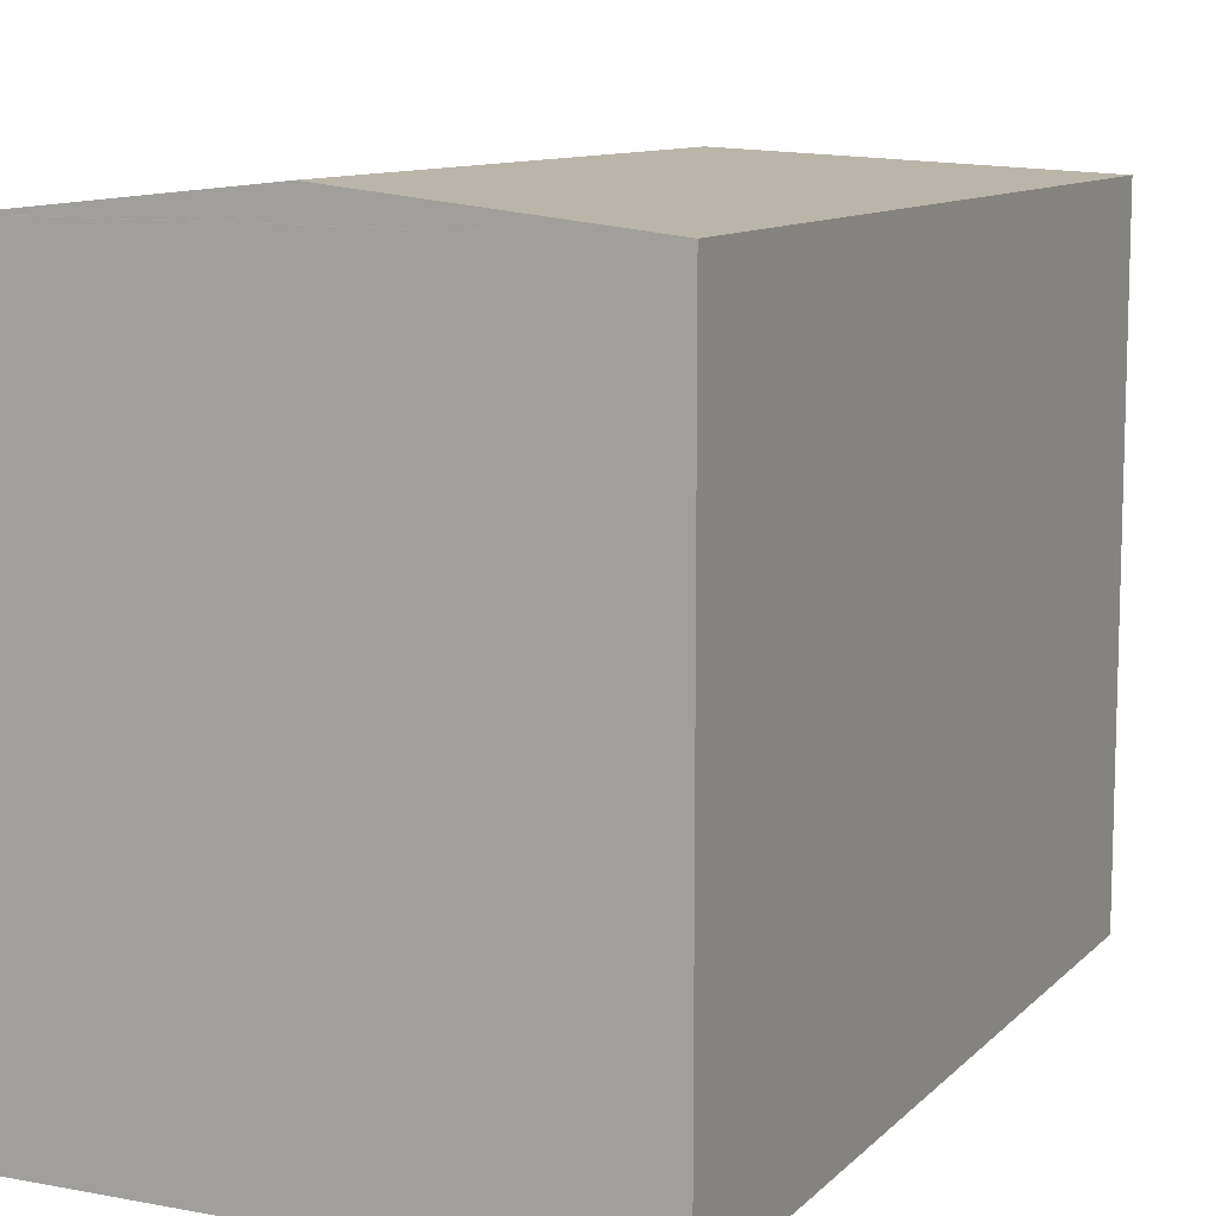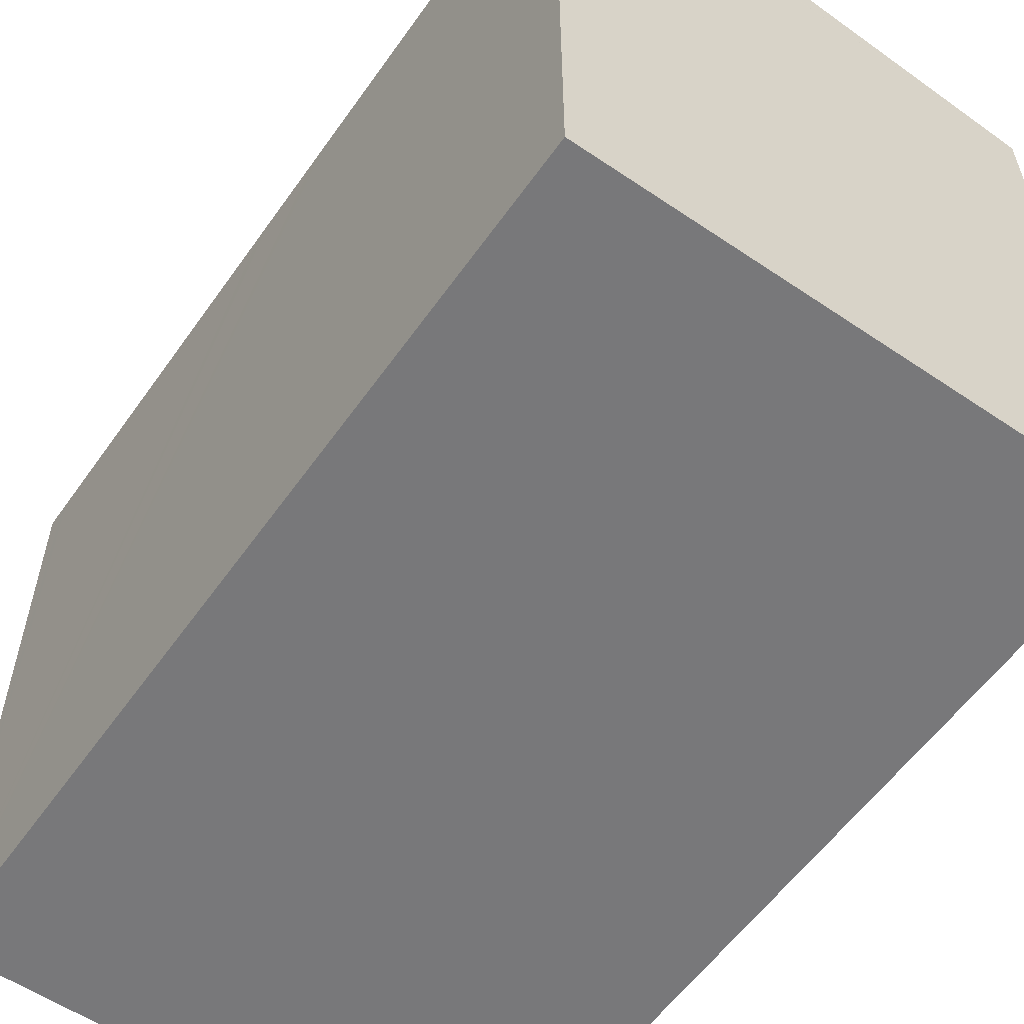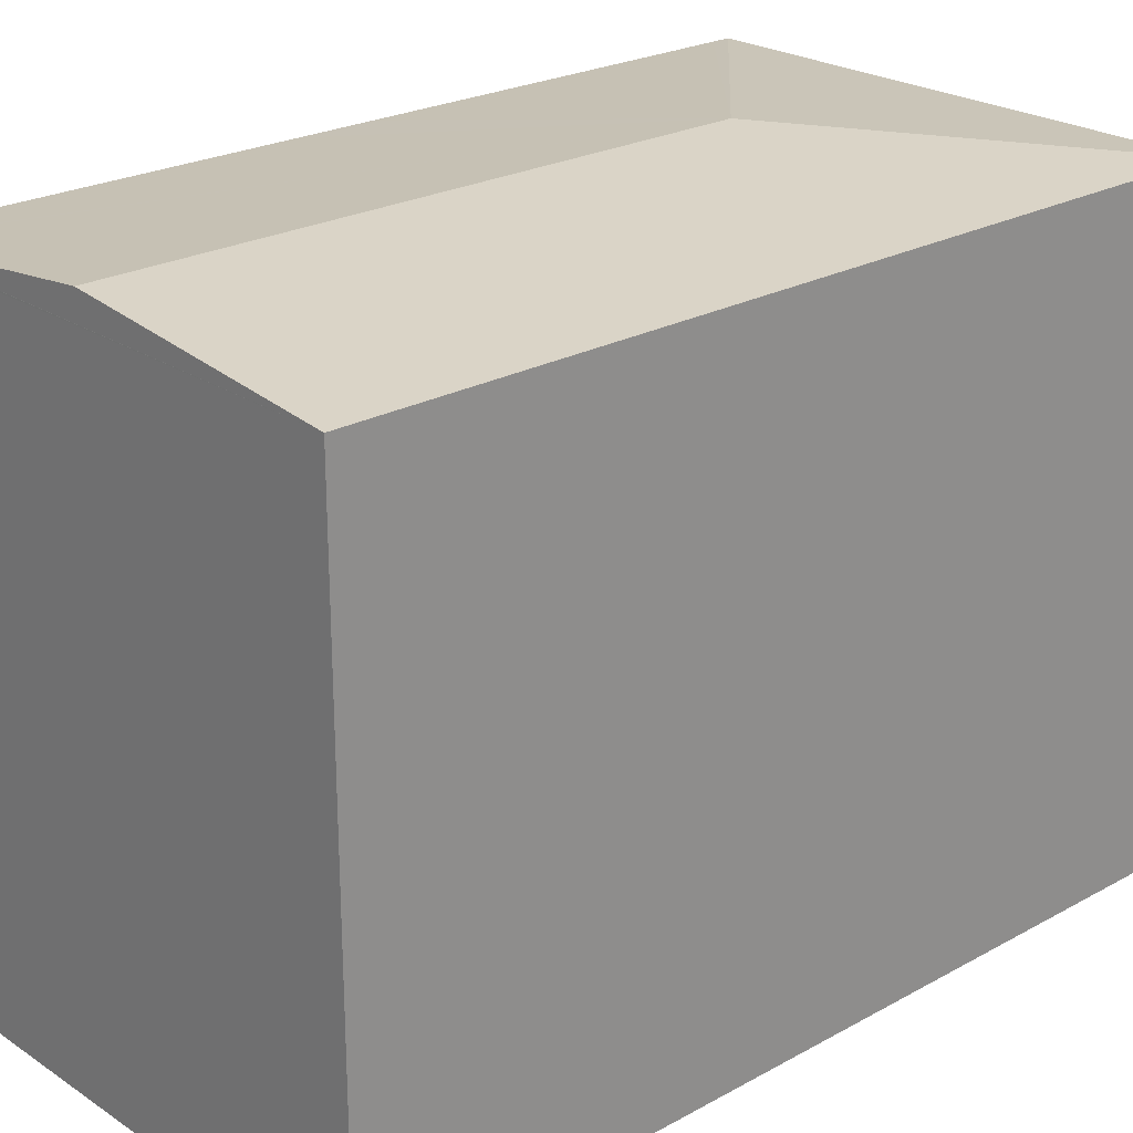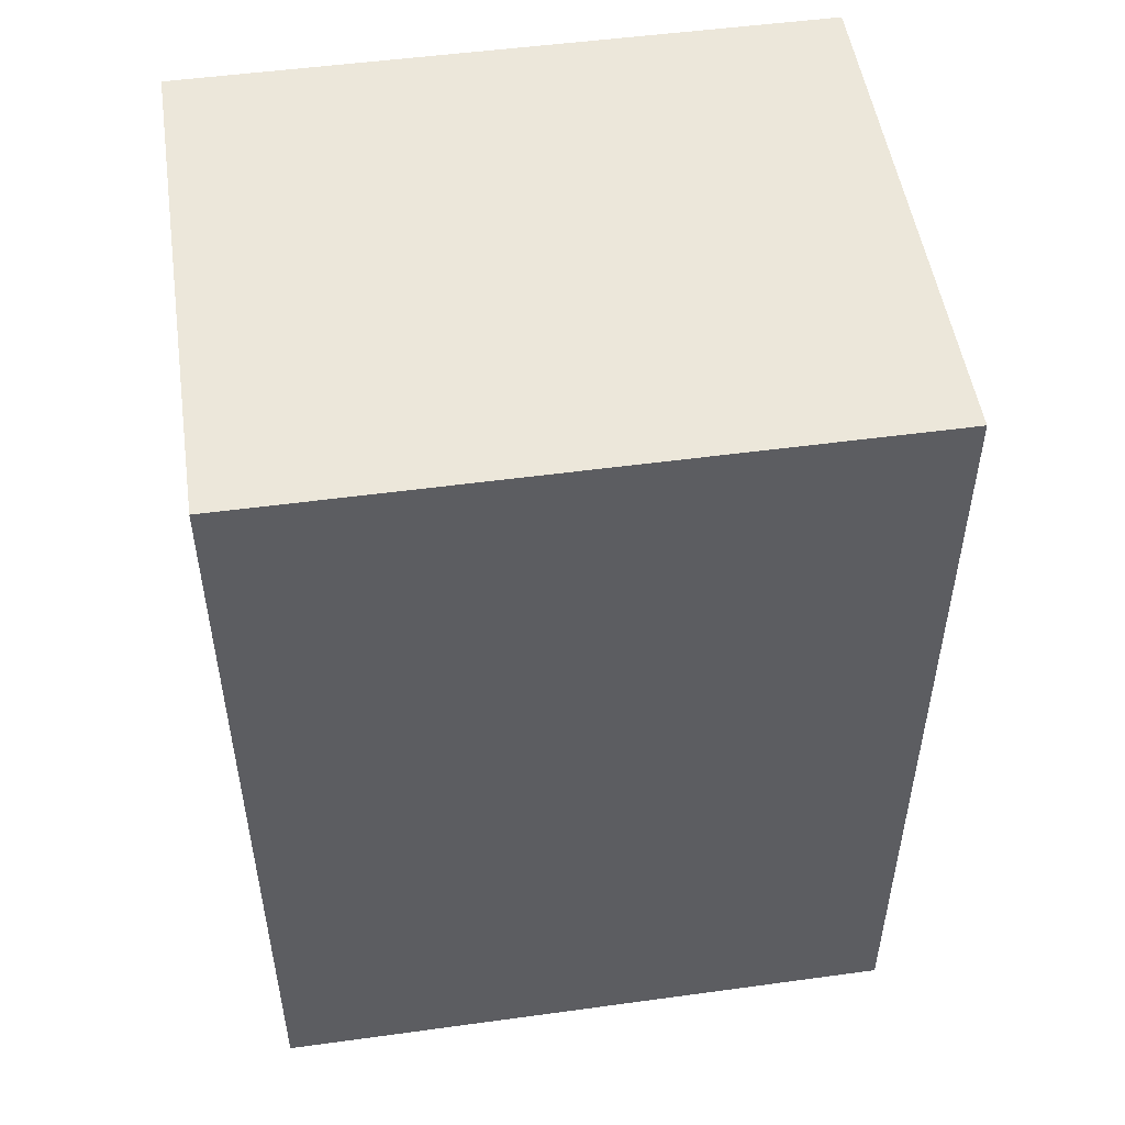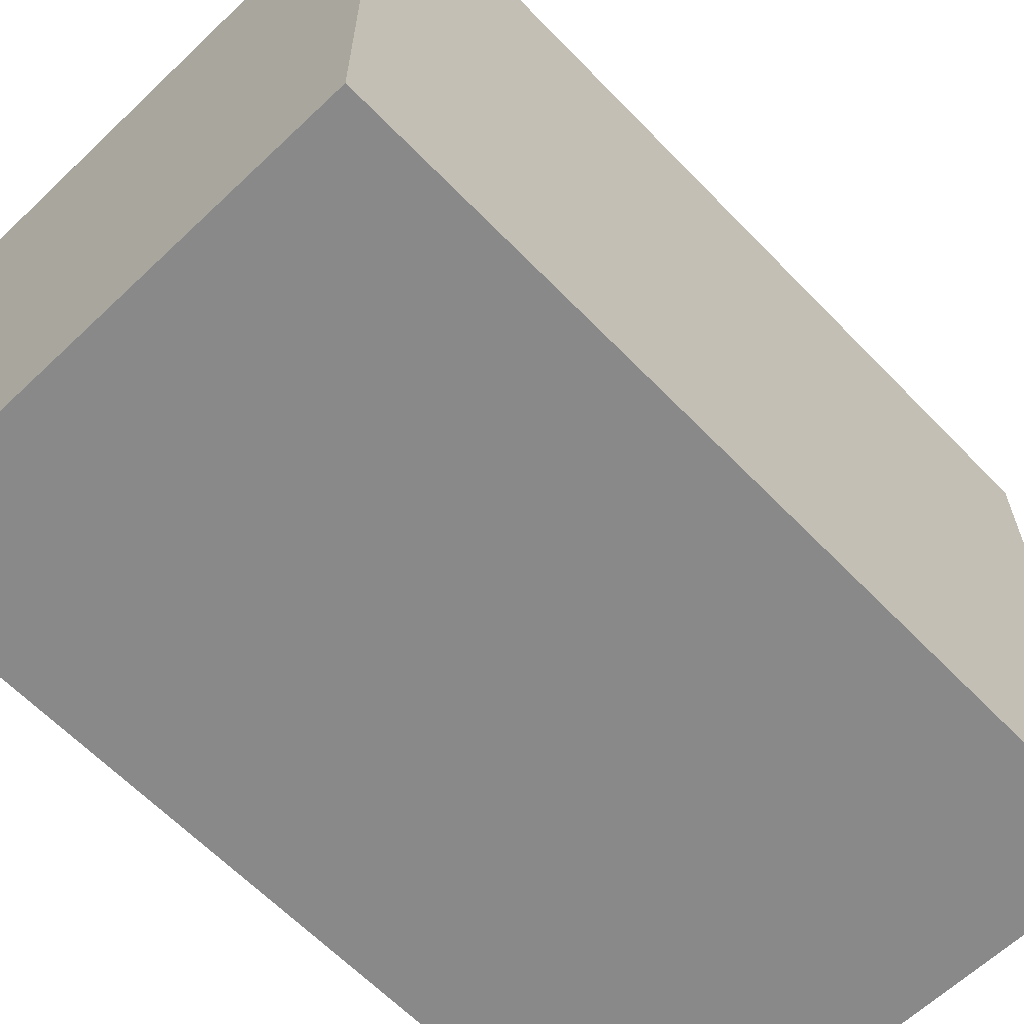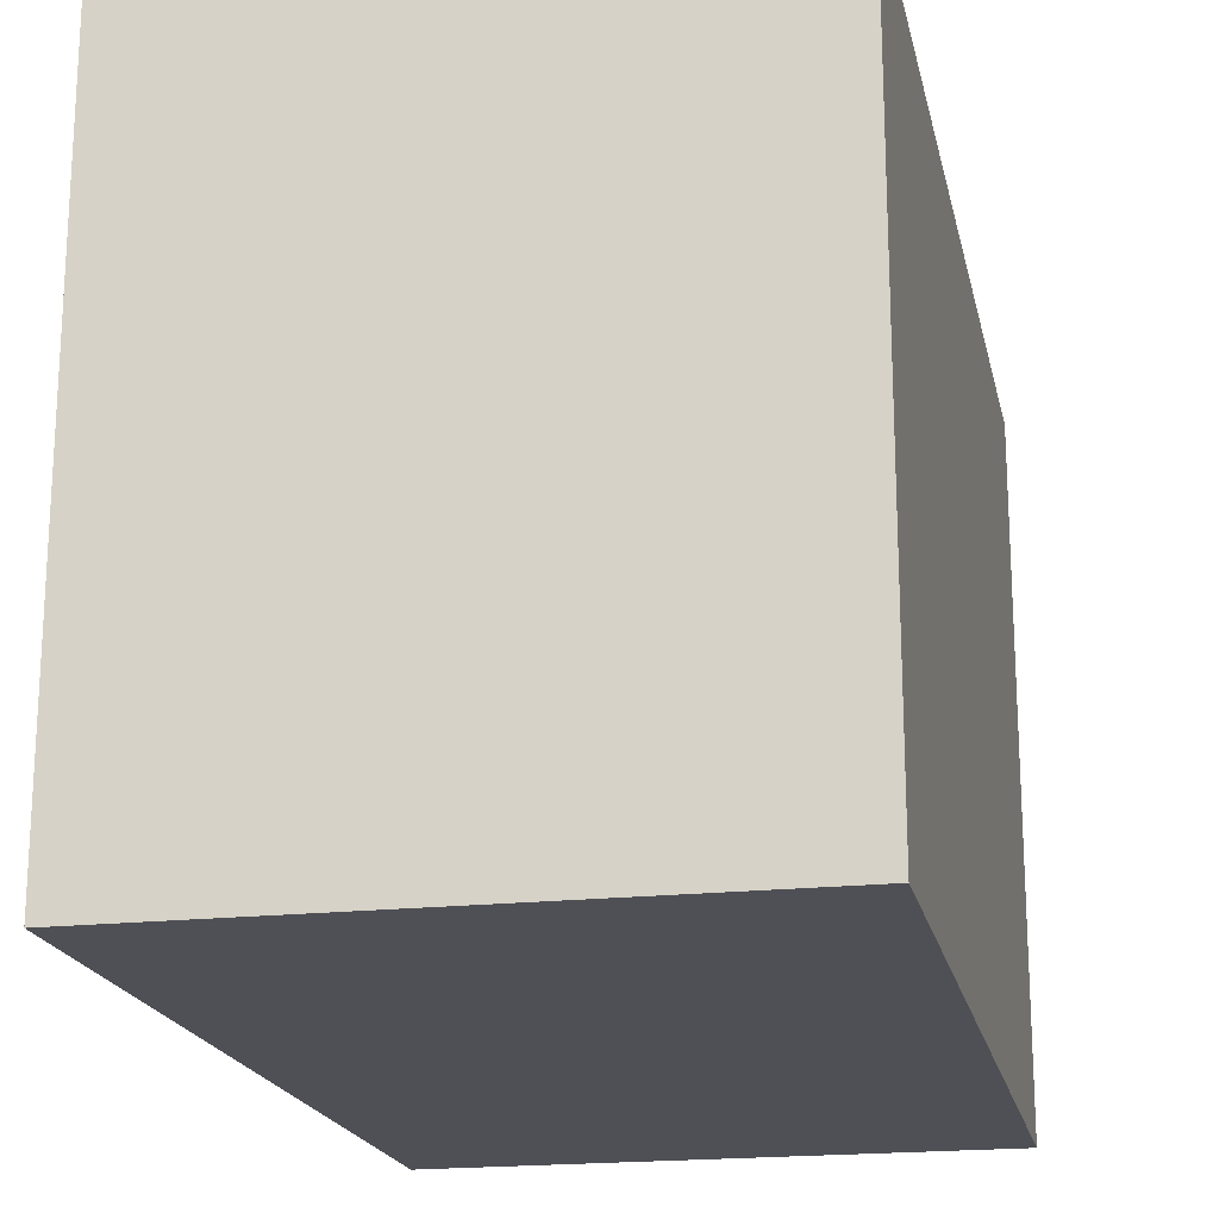
<metadata>
{"format":"obj","ext":"obj","renderer":"f3d","projection":"perspective","resolution":1024,"background":"white","views":[{"elev":10.3,"azim":-154.6,"up":"+Y"},{"elev":-57.5,"azim":145.1,"up":"+Y"},{"elev":23.9,"azim":-132.3,"up":"+Y"},{"elev":50.7,"azim":81.5,"up":"+Z"},{"elev":-63.1,"azim":44.0,"up":"+Y"},{"elev":-19.4,"azim":11.9,"up":"+Y"}]}
</metadata>
<code>
v  6.812 17.13 15.78
v  13.09 16.47 -0.047
v  6.788 17.13 -0.024
v  13.18 16.46 -0.048
v  13.57 16.42 -0.049
v  13.58 16.42 9.503
v  13.58 16.42 9.932
v  13.59 16.42 11.96
v  13.59 16.42 12.4
v  13.59 16.42 21.82
v  13.59 16.42 22.05
v  13.6 16.42 22.53
v  0 16.42 1.005e-15
v  0.042 16.42 18.71
v  0.051 16.42 22.58
v  13.02 16.42 22.53
v  13.57 3e-18 -0.049
v  13.18 2.939e-18 -0.048
v  0 0 0
v  13.09 2.878e-18 -0.047
v  6.788 1.47e-18 -0.024
v  0.042 -1.146e-15 18.71
v  0.051 -1.383e-15 22.58
v  13.6 -1.38e-15 22.53
v  13.02 -1.38e-15 22.53
v  13.59 -1.336e-15 21.82
v  13.59 -1.35e-15 22.05
v  13.58 -5.819e-16 9.503
v  13.59 -7.322e-16 11.96
v  13.59 -7.592e-16 12.4
v  13.58 -6.082e-16 9.932
g defaultobject
f 1 2 3
f 2 1 4
f 4 1 5
f 5 1 6
f 6 1 7
f 7 1 8
f 8 1 9
f 9 1 10
f 10 1 11
f 11 1 12
f 13 1 3
f 1 13 14
f 1 14 15
f 16 1 15
f 1 16 12
f 2 13 3
f 13 2 4
f 13 4 5
f 13 5 17
f 13 17 18
f 13 18 19
f 19 18 20
f 19 20 21
f 19 14 13
f 14 19 22
f 14 22 15
f 15 22 23
f 23 16 15
f 16 23 12
f 12 23 24
f 24 23 25
f 24 11 12
f 11 24 10
f 10 24 9
f 9 24 8
f 8 24 7
f 7 24 6
f 6 24 5
f 5 24 17
f 17 24 26
f 26 24 27
f 17 26 28
f 28 26 29
f 29 26 30
f 28 29 31
f 22 25 23
f 25 22 24
f 24 22 27
f 27 22 26
f 26 22 30
f 30 22 19
f 30 19 29
f 29 19 31
f 31 19 28
f 28 19 21
f 28 21 20
f 28 20 17
f 17 20 18

</code>
